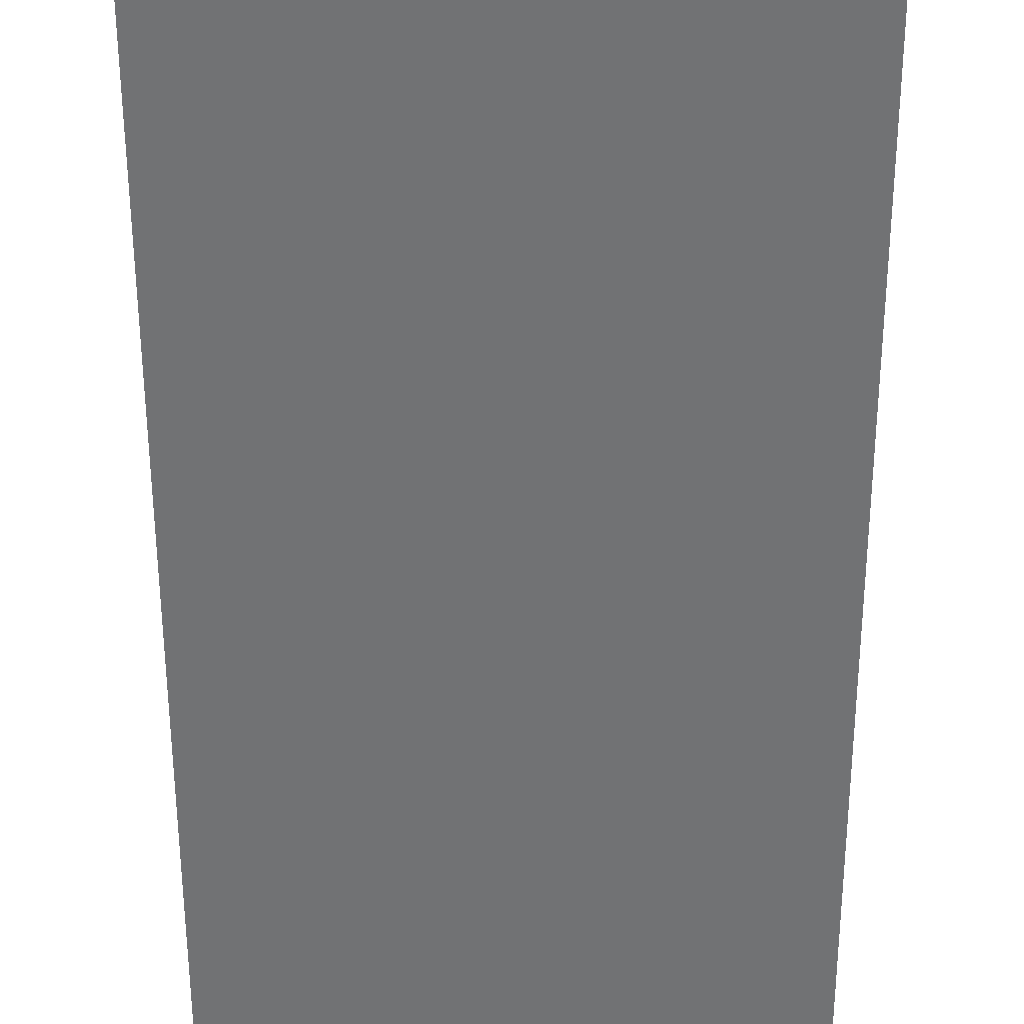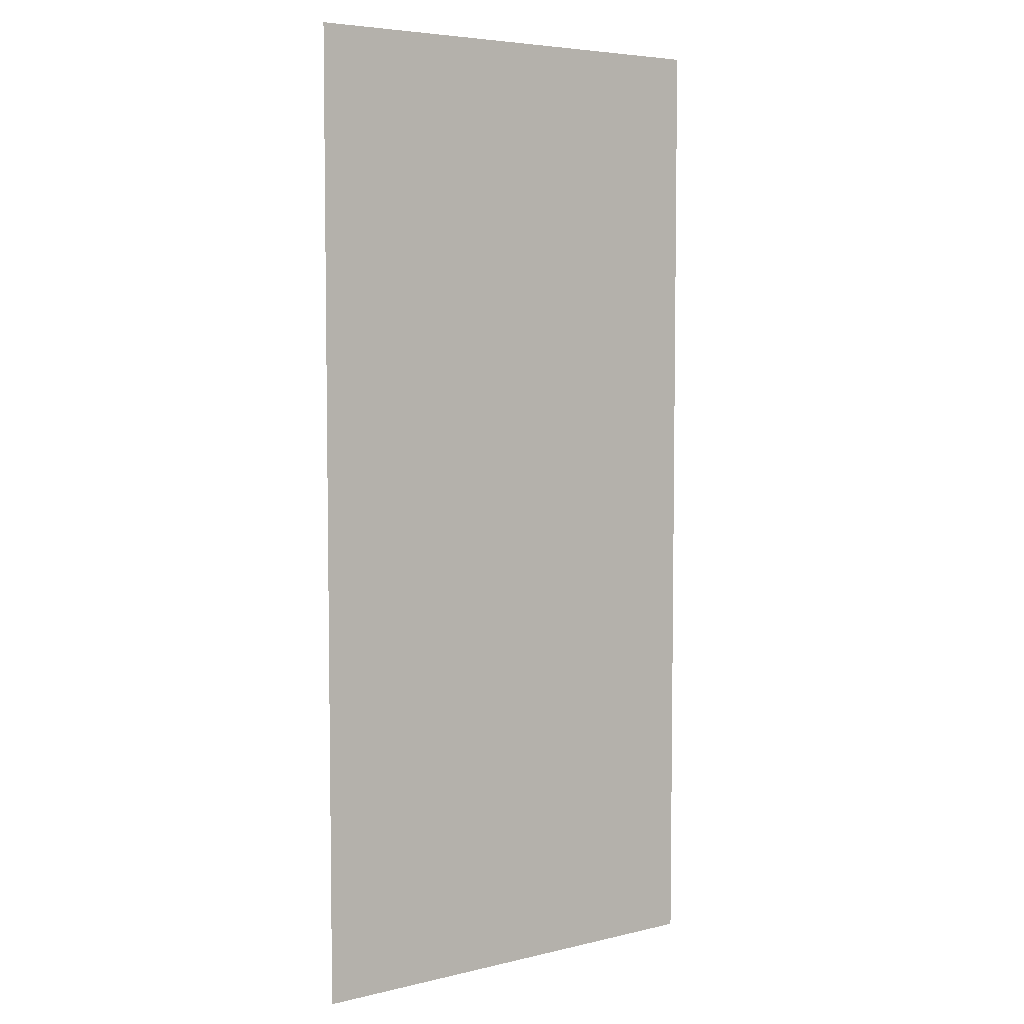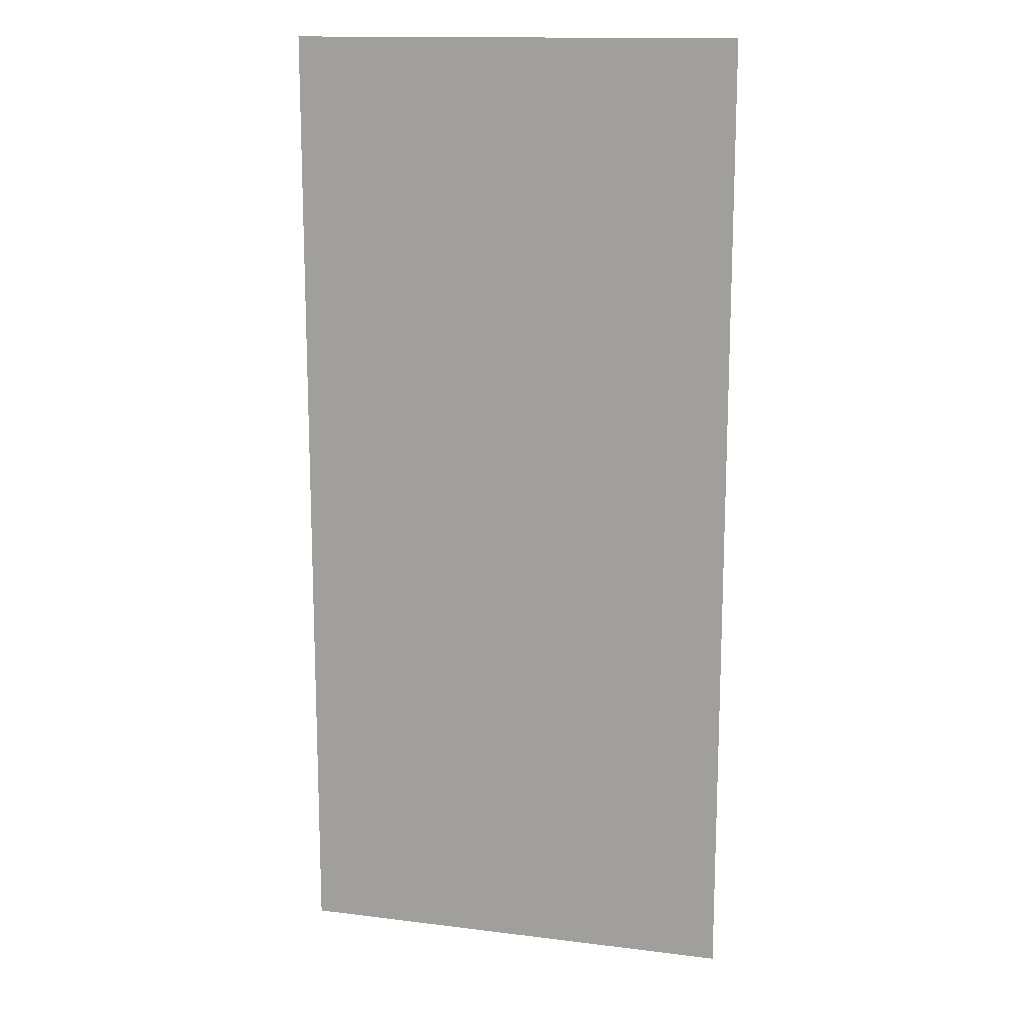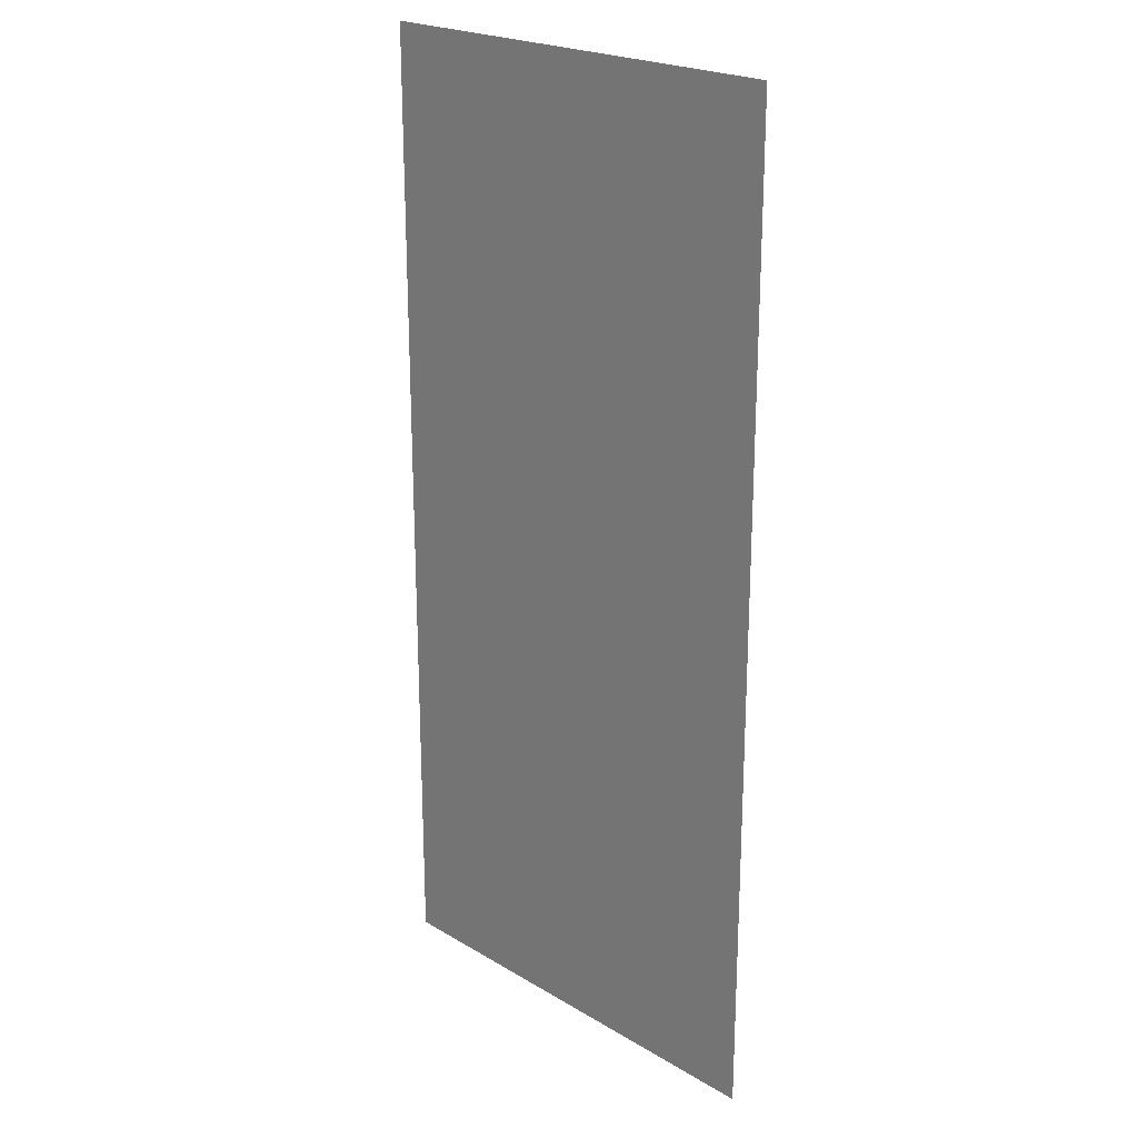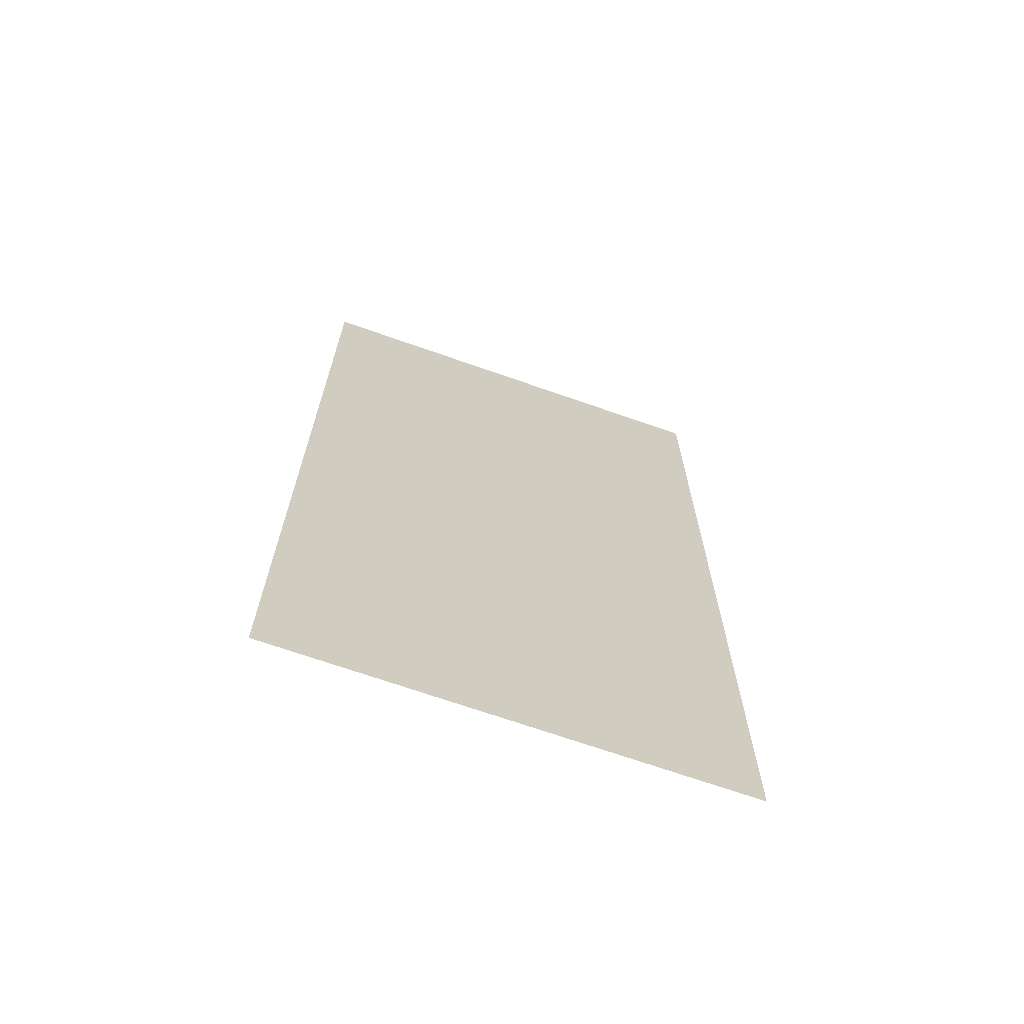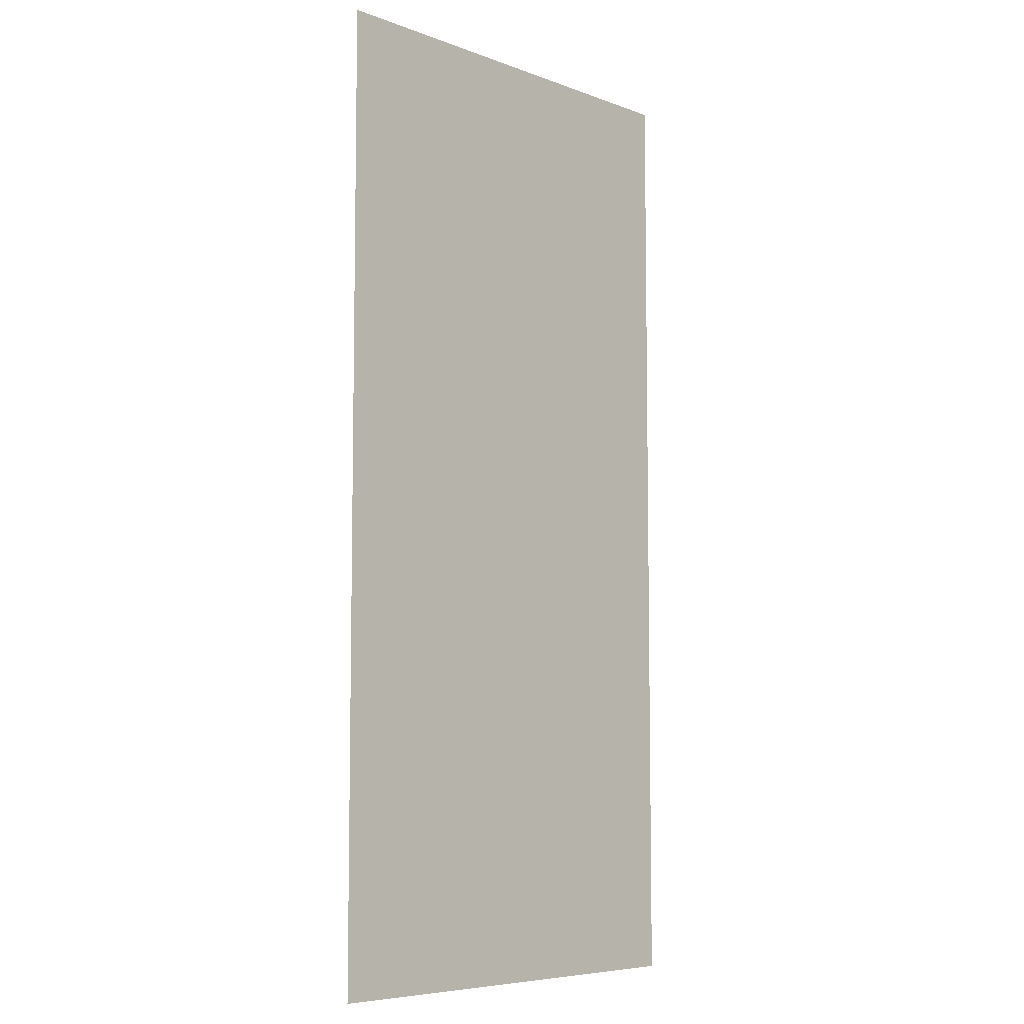
<metadata>
{"format":"obj","ext":"obj","renderer":"f3d","projection":"perspective","resolution":1024,"background":"white","views":[{"elev":-55.5,"azim":0.1,"up":"+Z"},{"elev":5.4,"azim":-36.5,"up":"+Y"},{"elev":14.5,"azim":-164.9,"up":"+Y"},{"elev":22.3,"azim":-134.3,"up":"+Y"},{"elev":-69.3,"azim":-19.4,"up":"+Y"},{"elev":-6.9,"azim":-46.7,"up":"+Y"}]}
</metadata>
<code>
o 平面_平面.004
v -1 -3.308 0
v -1 1 -0
v 1 -3.308 0
v 1 1 0
f 1 2 4 3

</code>
